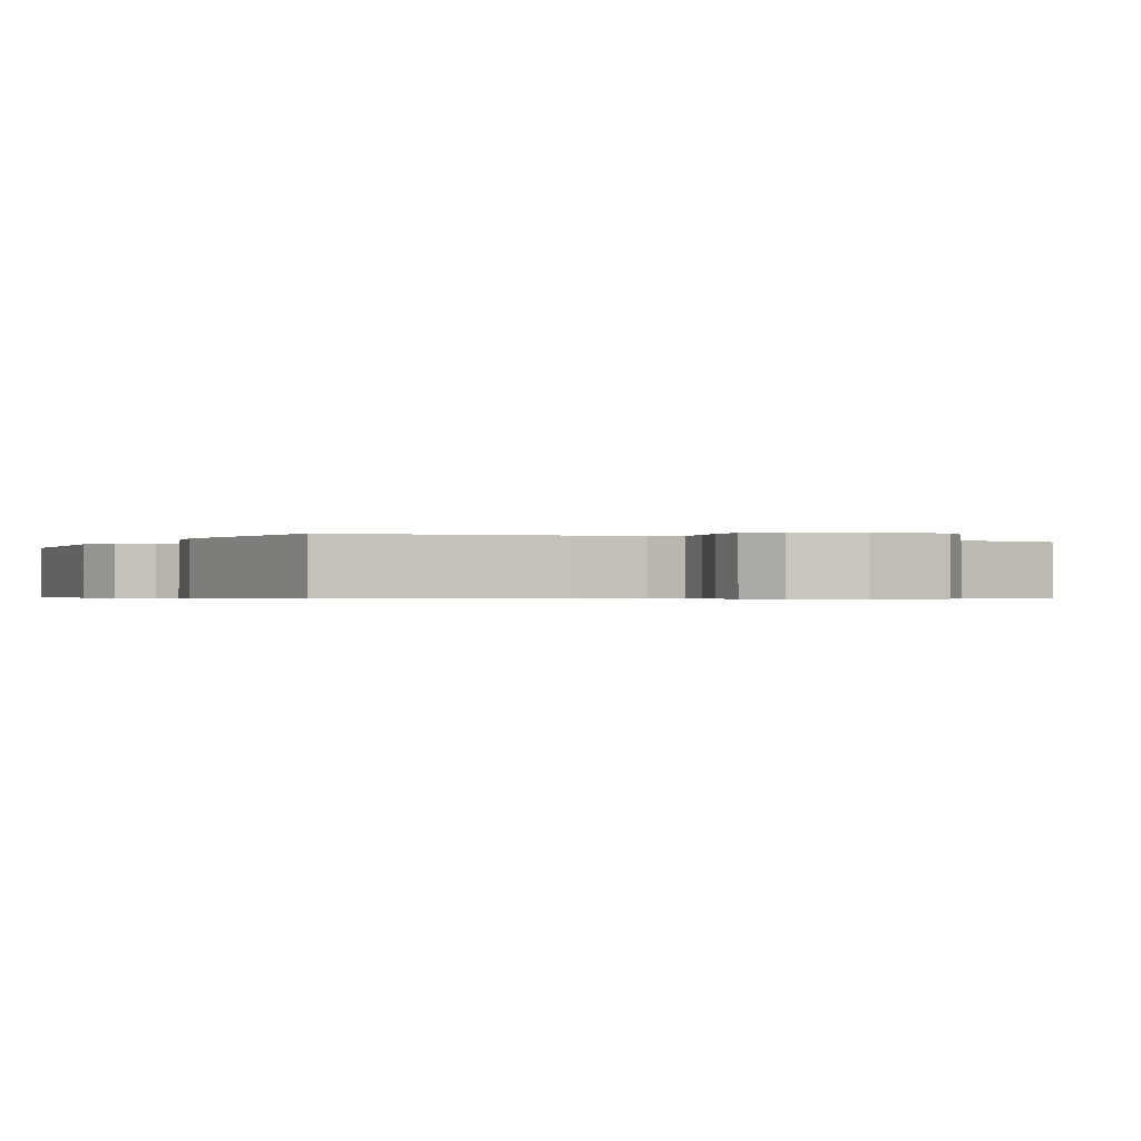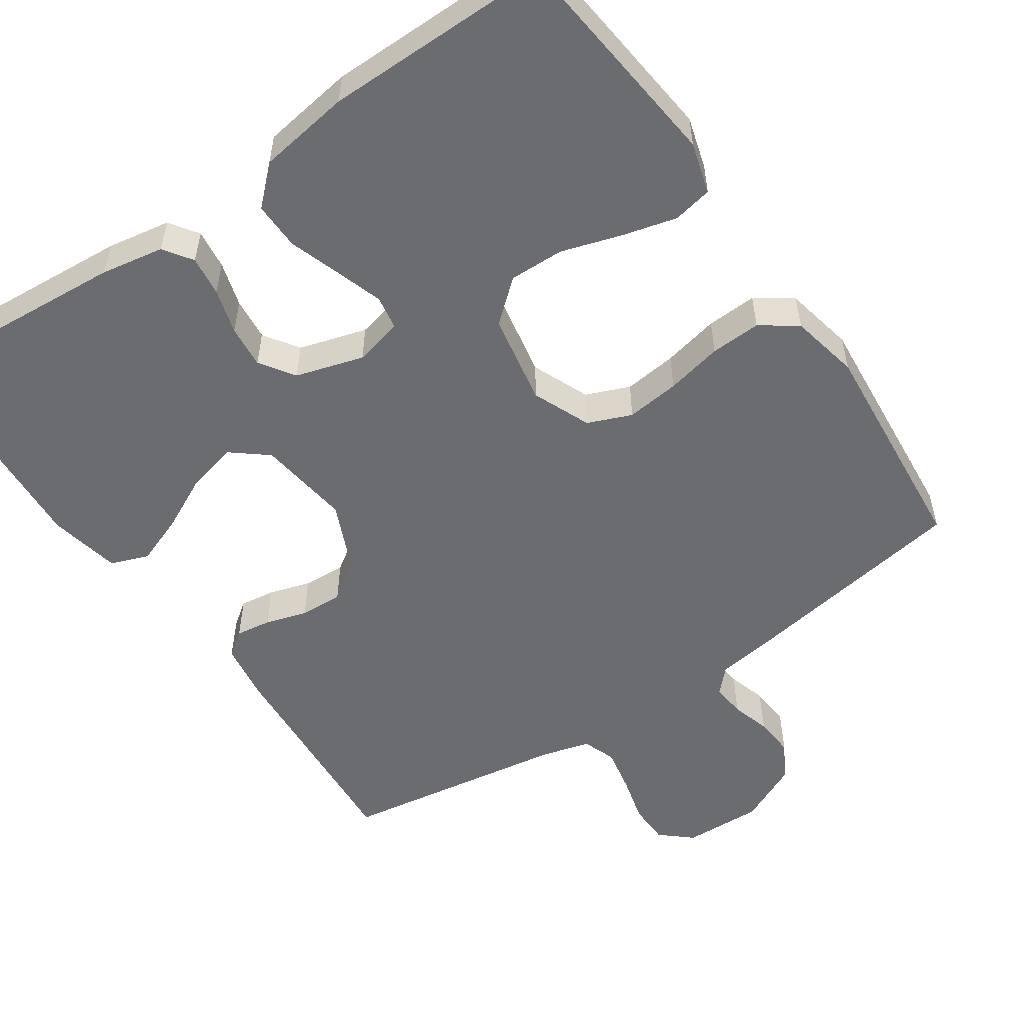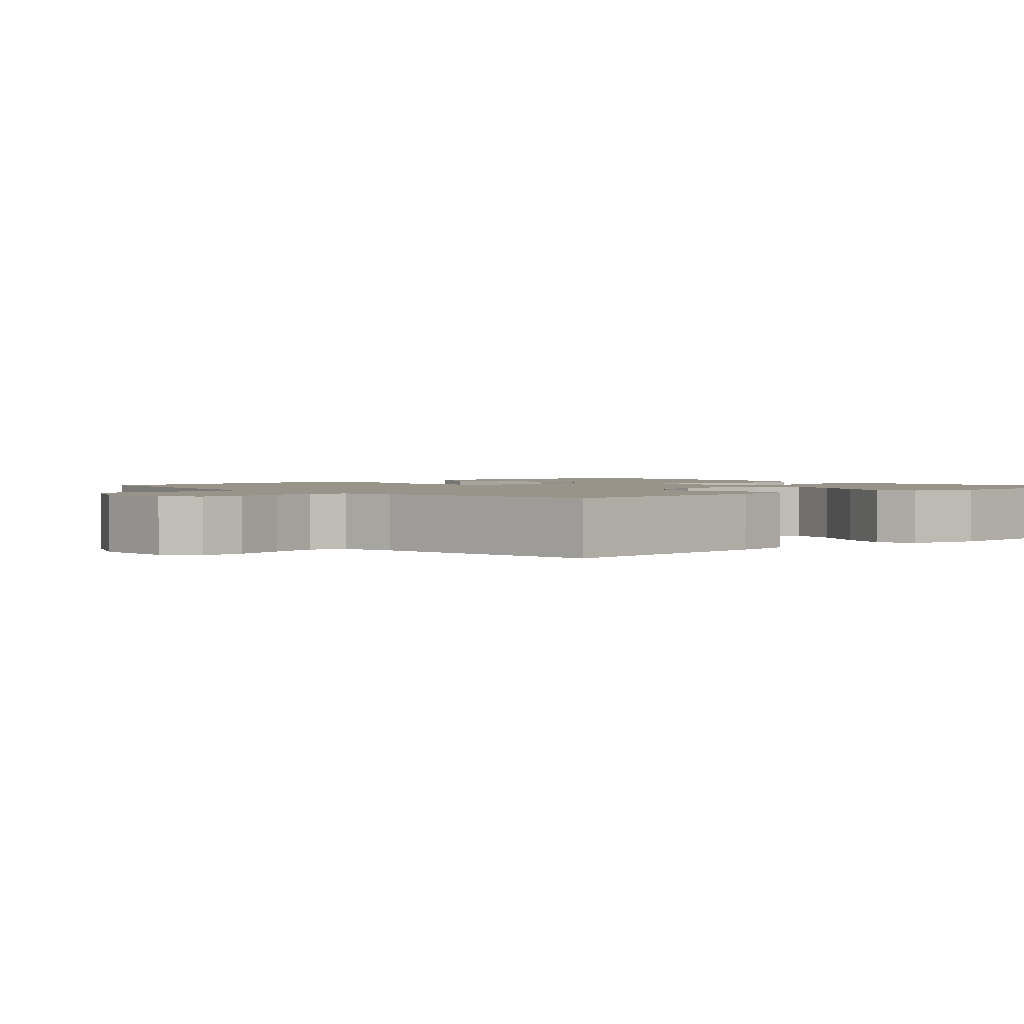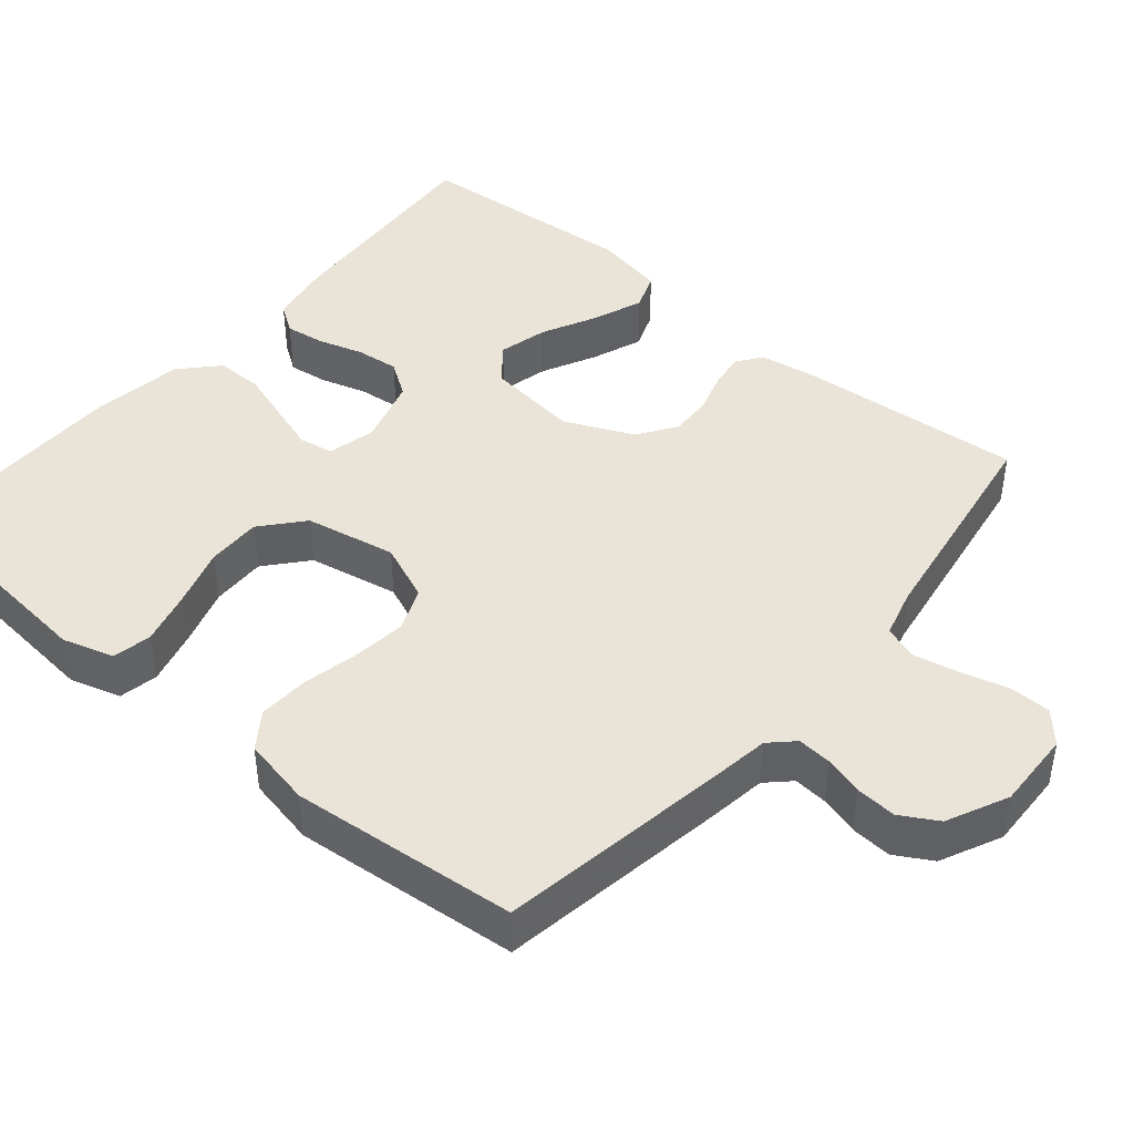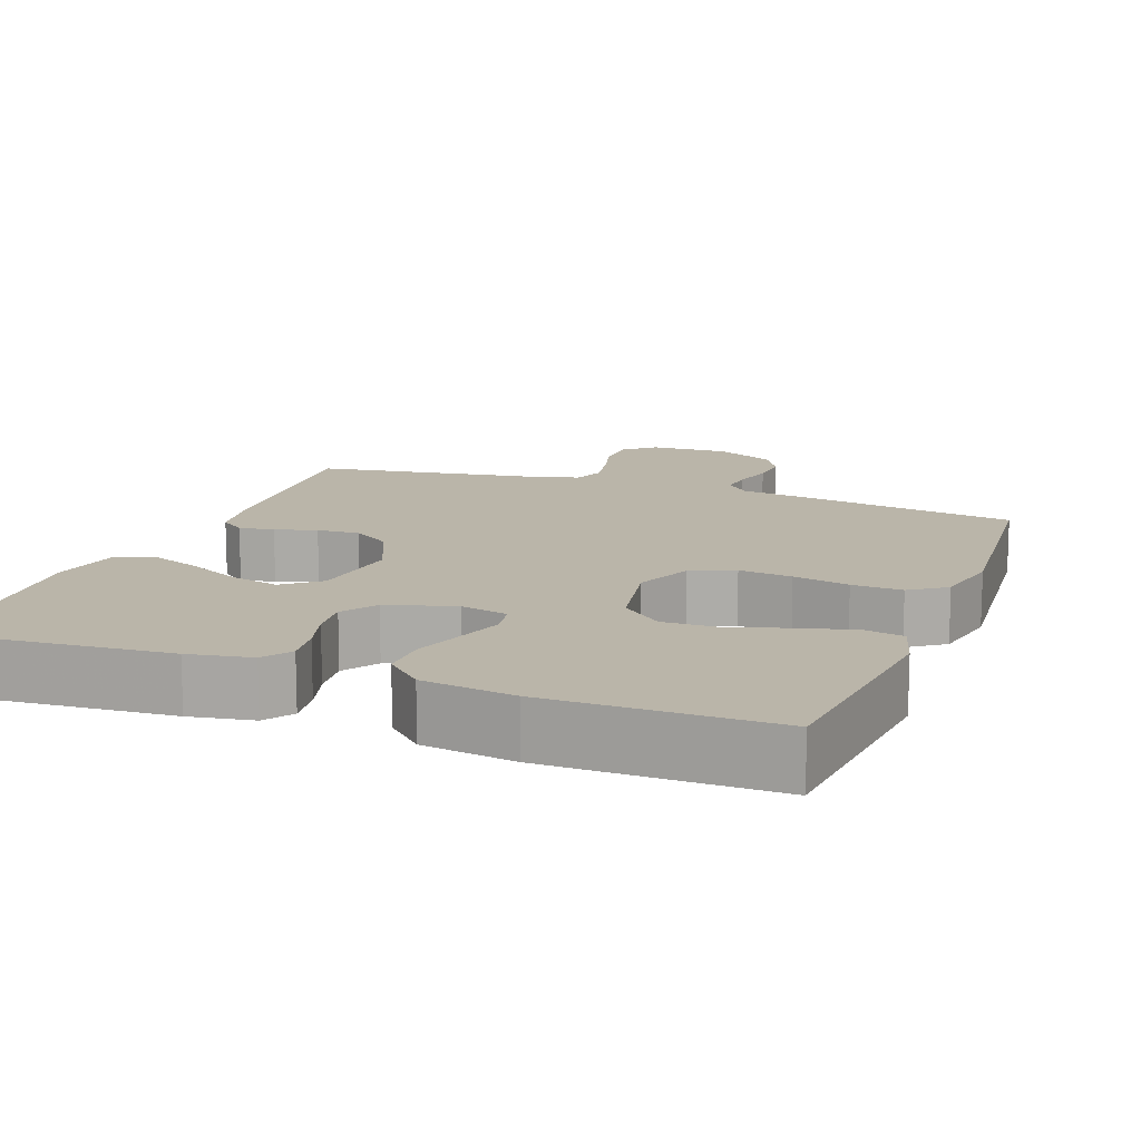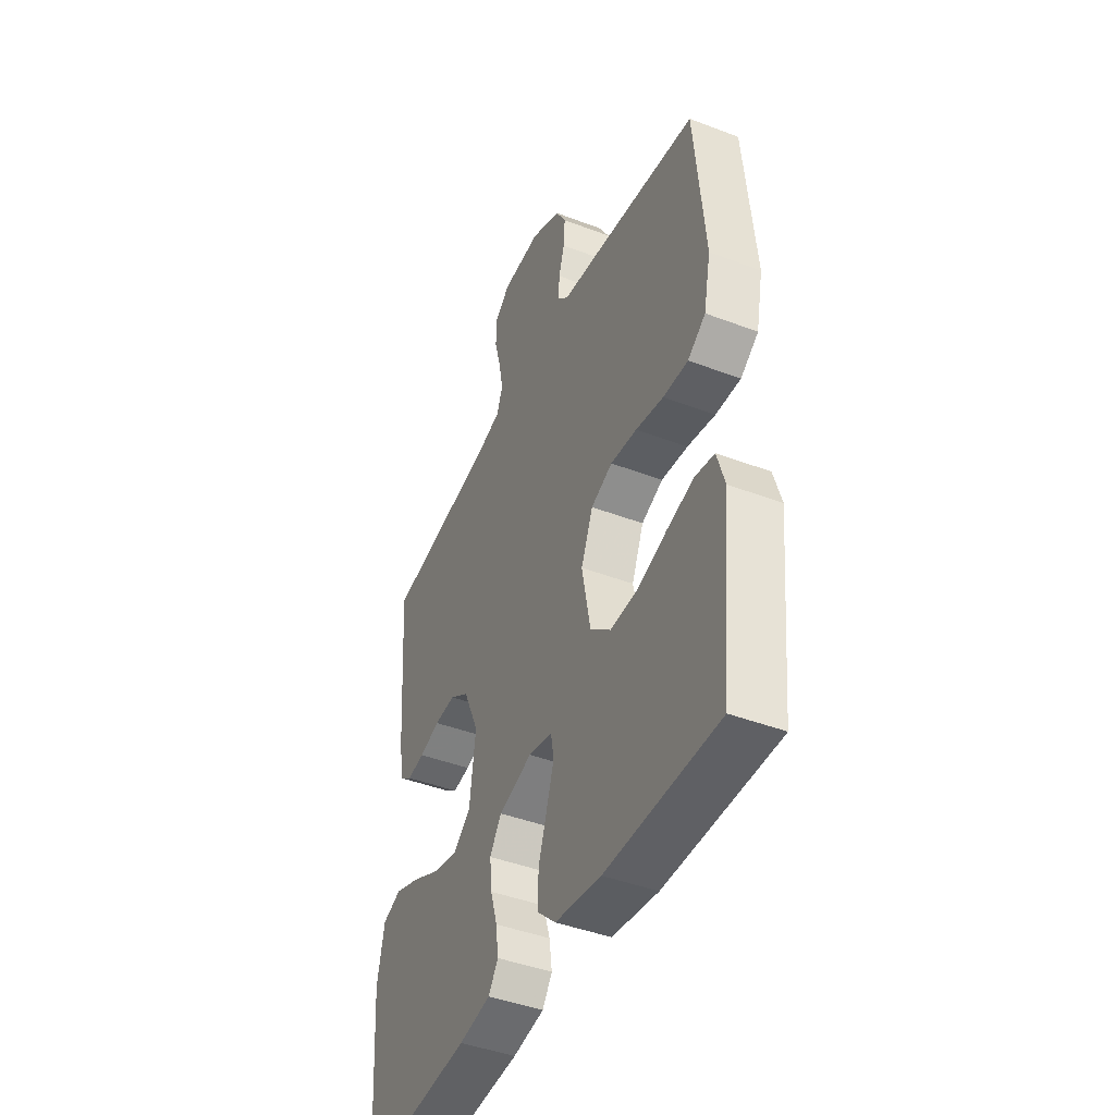
<metadata>
{"format":"obj","ext":"obj","renderer":"f3d","projection":"perspective","resolution":1024,"background":"white","views":[{"elev":-0.5,"azim":-27.8,"up":"+Y"},{"elev":-53.7,"azim":-145.5,"up":"+Y"},{"elev":1.8,"azim":48.6,"up":"+Y"},{"elev":43.2,"azim":-49.9,"up":"+Y"},{"elev":13.5,"azim":-159.4,"up":"+Y"},{"elev":-43.8,"azim":-114.1,"up":"+Z"}]}
</metadata>
<code>
v -0.5 0.07 0.5
v -0.2 0.07 0.548
v -0.116 0.07 0.56
v -0.086 0.07 0.591
v -0.09 0.07 0.636
v -0.105 0.07 0.688
v -0.109 0.07 0.742
v -0.081 0.07 0.791
v 0 0.07 0.829
v 0.105 0.07 0.825
v 0.146 0.07 0.789
v 0.147 0.07 0.734
v 0.13 0.07 0.67
v 0.118 0.07 0.61
v 0.134 0.07 0.566
v 0.2 0.07 0.548
v 0.5 0.07 0.5
v 0.478 0.07 0.2
v 0.466 0.07 0.123
v 0.433 0.07 0.099
v 0.386 0.07 0.106
v 0.331 0.07 0.123
v 0.274 0.07 0.126
v 0.223 0.07 0.092
v 0.182 0.07 0
v 0.198 0.07 -0.124
v 0.246 0.07 -0.163
v 0.312 0.07 -0.147
v 0.385 0.07 -0.111
v 0.452 0.07 -0.086
v 0.502 0.07 -0.105
v 0.521 0.07 -0.2
v 0.5 0.07 -0.5
v 0.2 0.07 -0.477
v 0.116 0.07 -0.462
v 0.09 0.07 -0.424
v 0.097 0.07 -0.371
v 0.115 0.07 -0.311
v 0.121 0.07 -0.254
v 0.09 0.07 -0.208
v 0 0.07 -0.181
v -0.064 0.07 -0.196
v -0.072 0.07 -0.241
v -0.052 0.07 -0.303
v -0.029 0.07 -0.372
v -0.028 0.07 -0.435
v -0.077 0.07 -0.481
v -0.2 0.07 -0.499
v -0.5 0.07 -0.5
v -0.531 0.07 -0.2
v -0.511 0.07 -0.132
v -0.459 0.07 -0.122
v -0.387 0.07 -0.141
v -0.308 0.07 -0.166
v -0.235 0.07 -0.168
v -0.18 0.07 -0.121
v -0.157 0.07 0
v -0.189 0.07 0.077
v -0.247 0.07 0.101
v -0.318 0.07 0.093
v -0.393 0.07 0.077
v -0.46 0.07 0.074
v -0.508 0.07 0.108
v -0.527 0.07 0.2
v -0.5 0 0.5
v -0.2 0 0.548
v -0.116 0 0.56
v -0.086 0 0.591
v -0.09 0 0.636
v -0.105 0 0.688
v -0.109 0 0.742
v -0.081 0 0.791
v 0 0 0.829
v 0.105 0 0.825
v 0.146 0 0.789
v 0.147 0 0.734
v 0.13 0 0.67
v 0.118 0 0.61
v 0.134 0 0.566
v 0.2 0 0.548
v 0.5 0 0.5
v 0.478 0 0.2
v 0.466 0 0.123
v 0.433 0 0.099
v 0.386 0 0.106
v 0.331 0 0.123
v 0.274 0 0.126
v 0.223 0 0.092
v 0.182 0 0
v 0.198 0 -0.124
v 0.246 0 -0.163
v 0.312 0 -0.147
v 0.385 0 -0.111
v 0.452 0 -0.086
v 0.502 0 -0.105
v 0.521 0 -0.2
v 0.5 0 -0.5
v 0.2 0 -0.477
v 0.116 0 -0.462
v 0.09 0 -0.424
v 0.097 0 -0.371
v 0.115 0 -0.311
v 0.121 0 -0.254
v 0.09 0 -0.208
v 0 0 -0.181
v -0.064 0 -0.196
v -0.072 0 -0.241
v -0.052 0 -0.303
v -0.029 0 -0.372
v -0.028 0 -0.435
v -0.077 0 -0.481
v -0.2 0 -0.499
v -0.5 0 -0.5
v -0.531 0 -0.2
v -0.511 0 -0.132
v -0.459 0 -0.122
v -0.387 0 -0.141
v -0.308 0 -0.166
v -0.235 0 -0.168
v -0.18 0 -0.121
v -0.157 0 0
v -0.189 0 0.077
v -0.247 0 0.101
v -0.318 0 0.093
v -0.393 0 0.077
v -0.46 0 0.074
v -0.508 0 0.108
v -0.527 0 0.2
f 1 2 3
f 64 1 3
f 63 64 3
f 62 63 3
f 61 62 3
f 60 61 3
f 59 60 3 4
f 58 59 4
f 57 58 4
f 52 53 54
f 51 52 54
f 50 51 54
f 49 50 54
f 48 49 54
f 47 48 54
f 46 47 54
f 45 46 54
f 44 45 54
f 43 44 54 55
f 42 43 55 56
f 36 37 38
f 35 36 38
f 34 35 38
f 33 34 38
f 32 33 38
f 31 32 38
f 30 31 38
f 29 30 38
f 28 29 38
f 27 28 38 39
f 26 27 39 40
f 20 21 22
f 19 20 22
f 18 19 22
f 17 18 22
f 16 17 22
f 15 16 22 23
f 14 15 23 24
f 11 12 13
f 10 11 13
f 9 10 13
f 8 9 13
f 7 8 13
f 6 7 13
f 5 6 13
f 4 5 13 14
f 14 24 25
f 4 14 25
f 57 4 25
f 57 25 26
f 56 57 26
f 42 56 26
f 41 42 26
f 26 40 41
f 67 66 65
f 67 65 128
f 67 128 127
f 67 127 126
f 67 126 125
f 67 125 124
f 68 67 124 123
f 68 123 122
f 68 122 121
f 118 117 116
f 118 116 115
f 118 115 114
f 118 114 113
f 118 113 112
f 118 112 111
f 118 111 110
f 118 110 109
f 118 109 108
f 119 118 108 107
f 120 119 107 106
f 102 101 100
f 102 100 99
f 102 99 98
f 102 98 97
f 102 97 96
f 102 96 95
f 102 95 94
f 102 94 93
f 102 93 92
f 103 102 92 91
f 104 103 91 90
f 86 85 84
f 86 84 83
f 86 83 82
f 86 82 81
f 86 81 80
f 87 86 80 79
f 88 87 79 78
f 77 76 75
f 77 75 74
f 77 74 73
f 77 73 72
f 77 72 71
f 77 71 70
f 77 70 69
f 78 77 69 68
f 89 88 78
f 89 78 68
f 89 68 121
f 90 89 121
f 90 121 120
f 90 120 106
f 90 106 105
f 105 104 90
f 1 65 66 2
f 2 66 67 3
f 3 67 68 4
f 4 68 69 5
f 5 69 70 6
f 6 70 71 7
f 7 71 72 8
f 8 72 73 9
f 9 73 74 10
f 10 74 75 11
f 11 75 76 12
f 12 76 77 13
f 13 77 78 14
f 14 78 79 15
f 15 79 80 16
f 16 80 81 17
f 17 81 82 18
f 18 82 83 19
f 19 83 84 20
f 20 84 85 21
f 21 85 86 22
f 22 86 87 23
f 23 87 88 24
f 24 88 89 25
f 25 89 90 26
f 26 90 91 27
f 27 91 92 28
f 28 92 93 29
f 29 93 94 30
f 30 94 95 31
f 31 95 96 32
f 32 96 97 33
f 33 97 98 34
f 34 98 99 35
f 35 99 100 36
f 36 100 101 37
f 37 101 102 38
f 38 102 103 39
f 39 103 104 40
f 40 104 105 41
f 41 105 106 42
f 42 106 107 43
f 43 107 108 44
f 44 108 109 45
f 45 109 110 46
f 46 110 111 47
f 47 111 112 48
f 48 112 113 49
f 49 113 114 50
f 50 114 115 51
f 51 115 116 52
f 52 116 117 53
f 53 117 118 54
f 54 118 119 55
f 55 119 120 56
f 56 120 121 57
f 57 121 122 58
f 58 122 123 59
f 59 123 124 60
f 60 124 125 61
f 61 125 126 62
f 62 126 127 63
f 63 127 128 64
f 64 128 65 1

</code>
